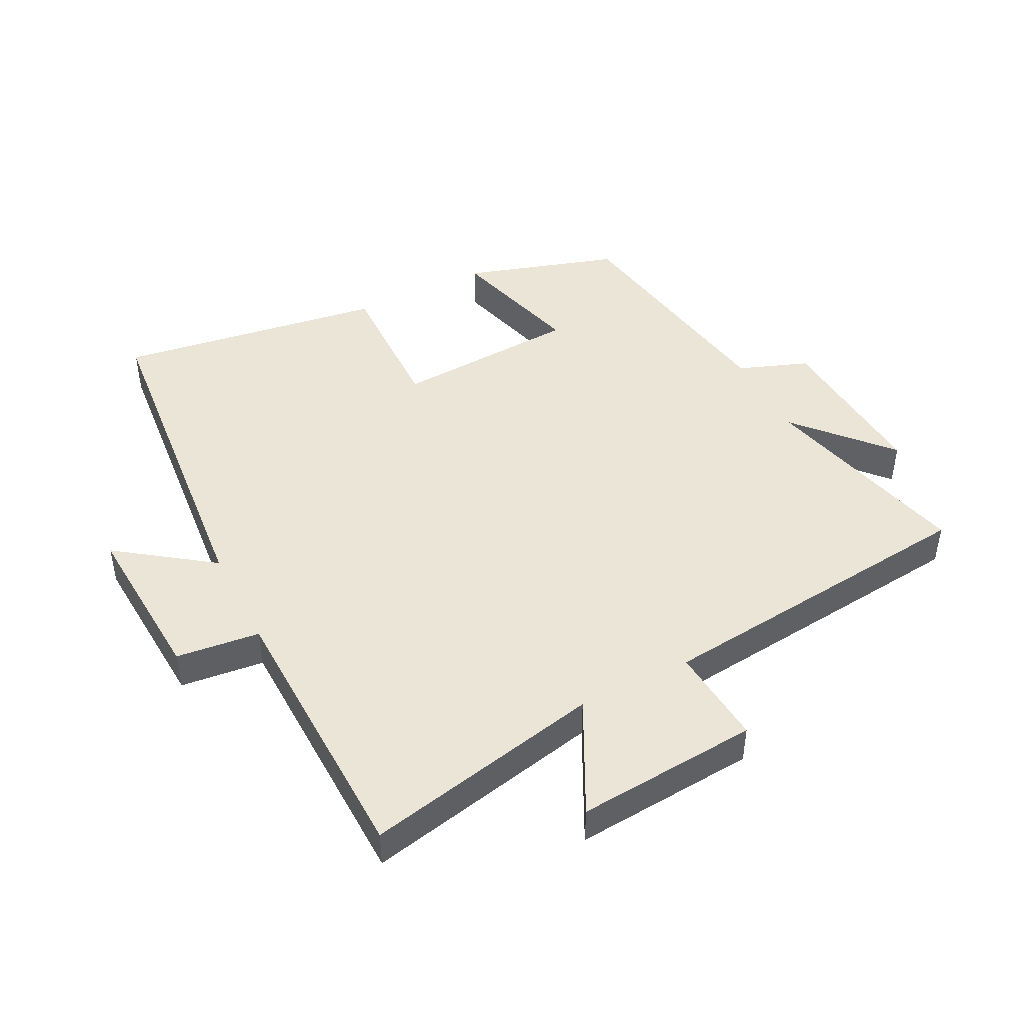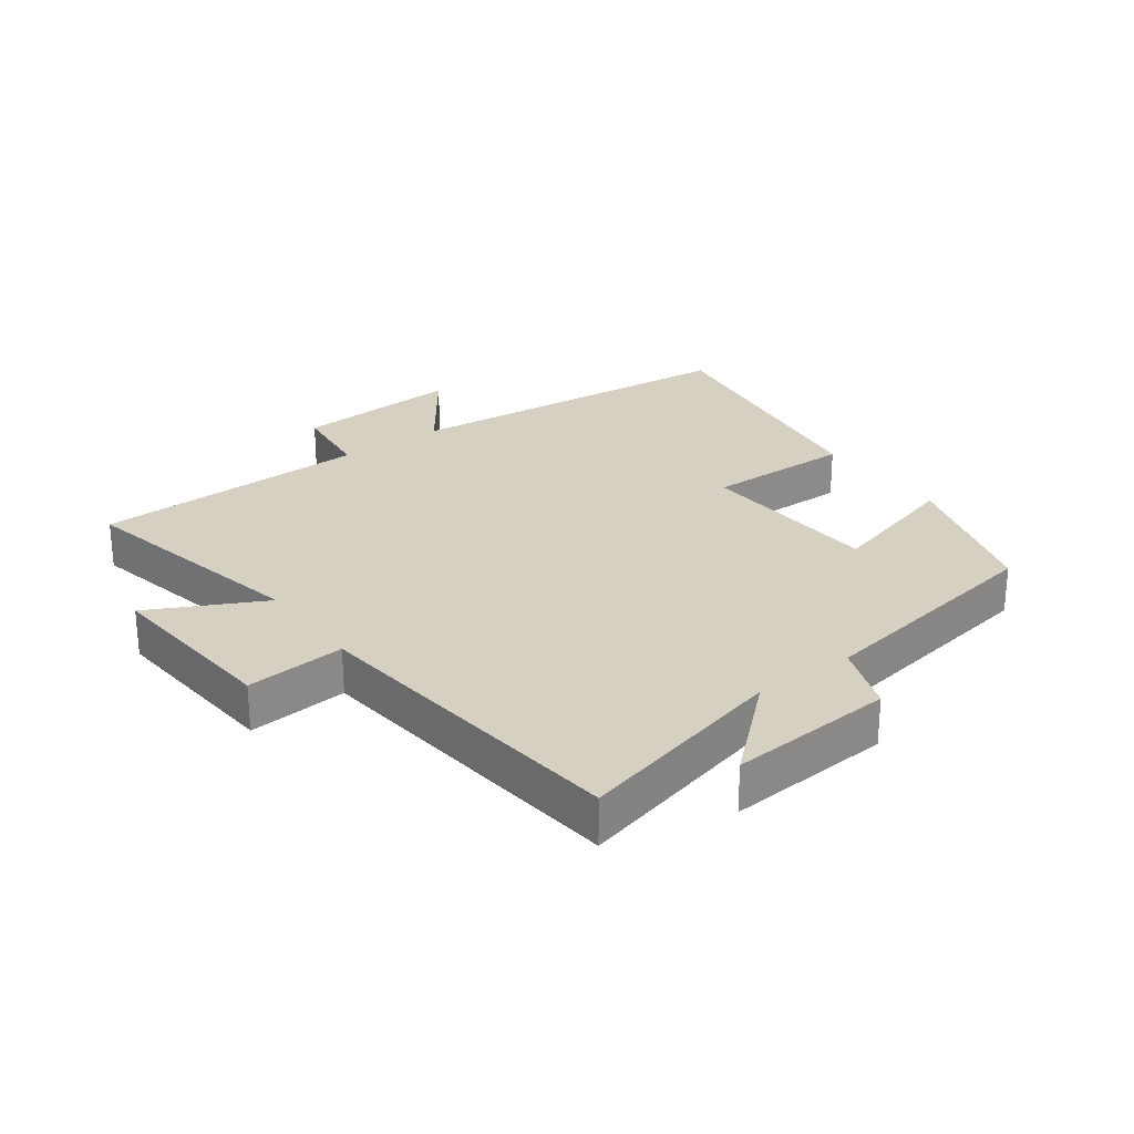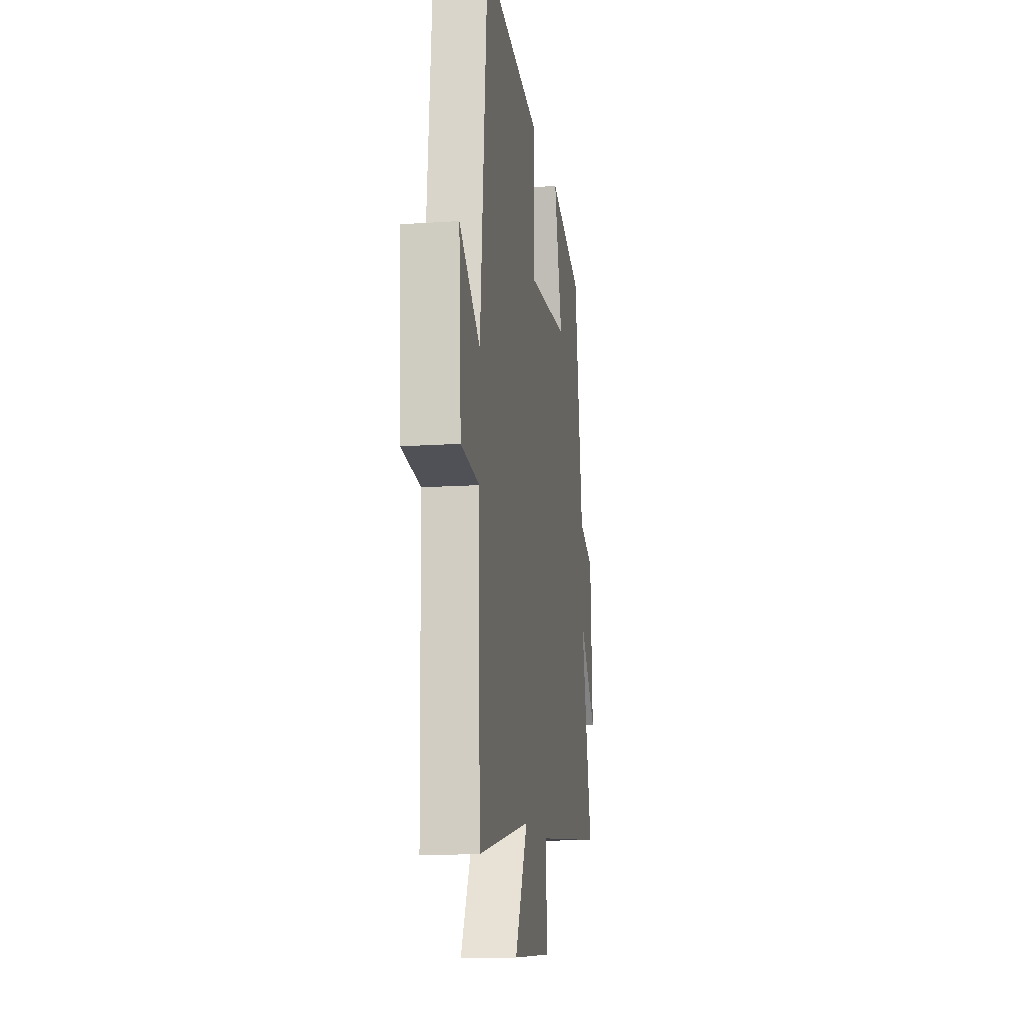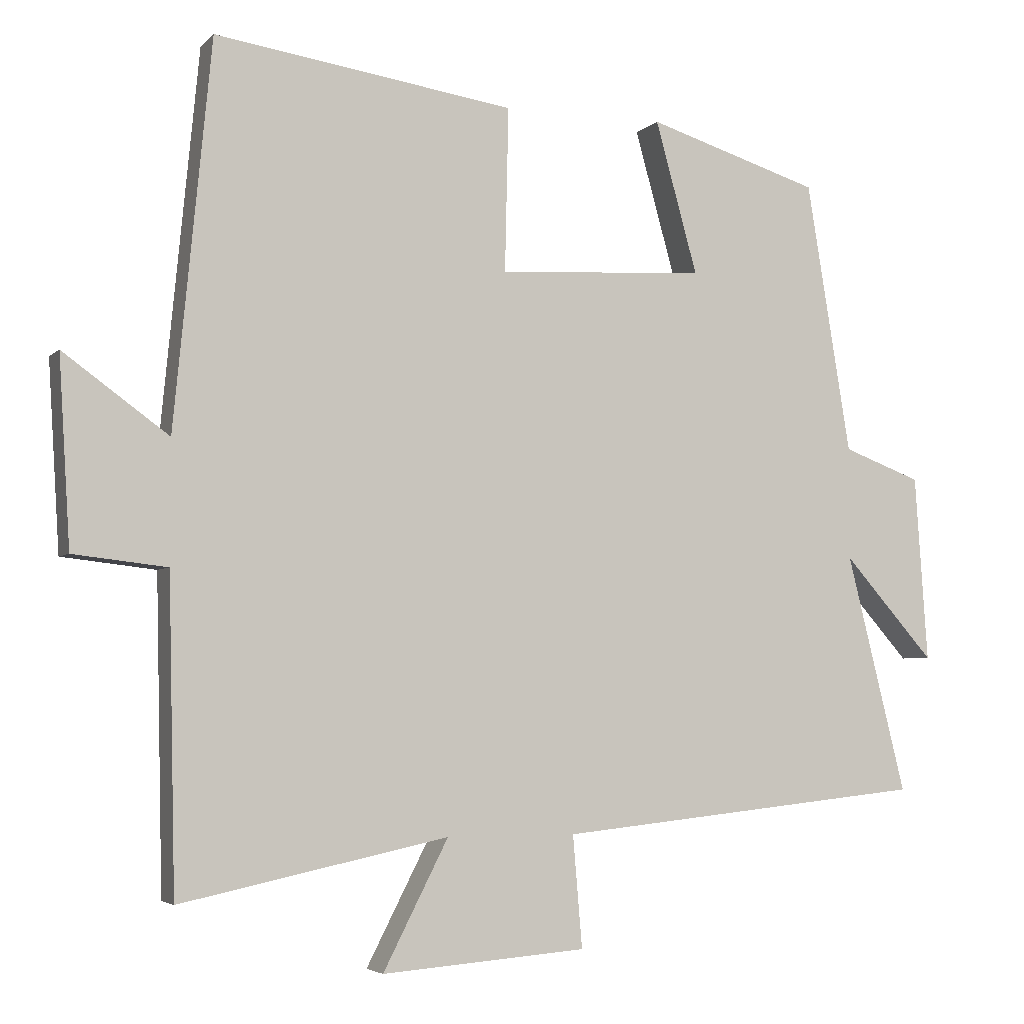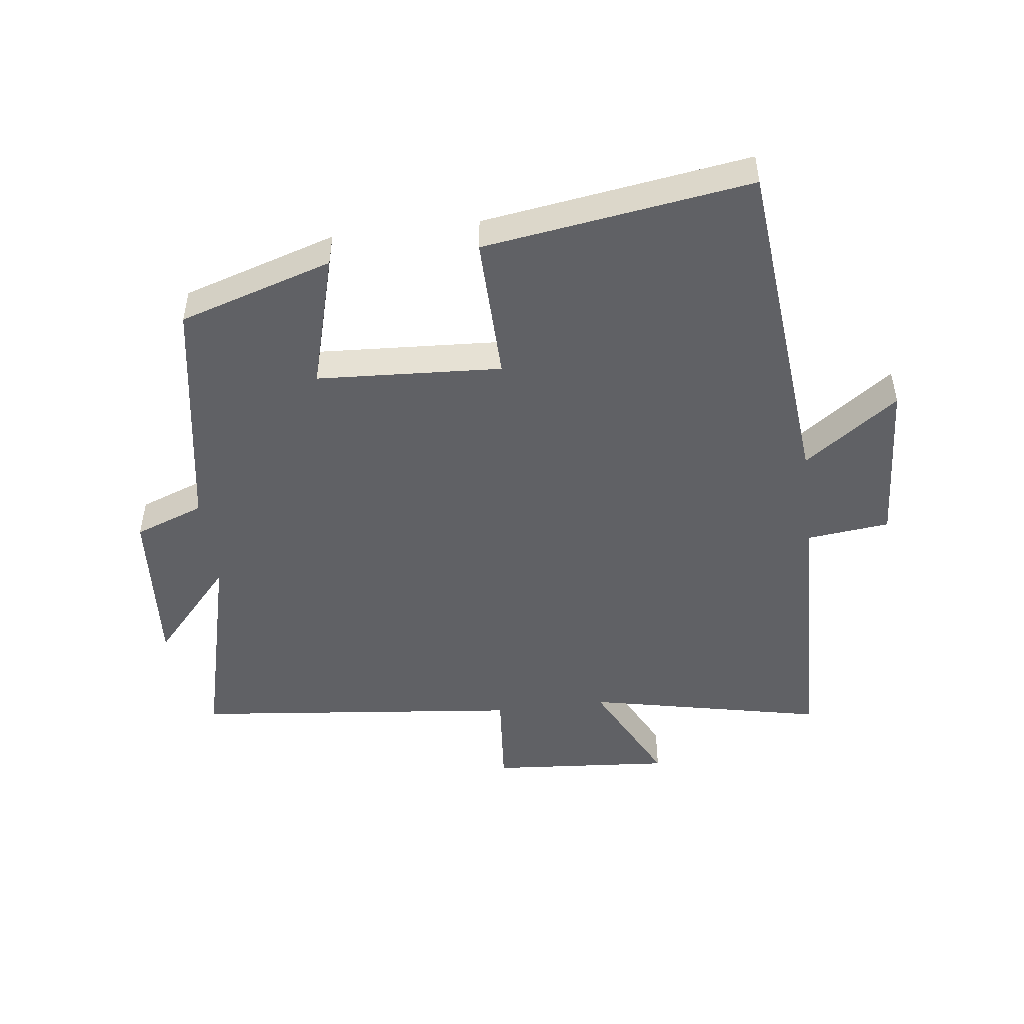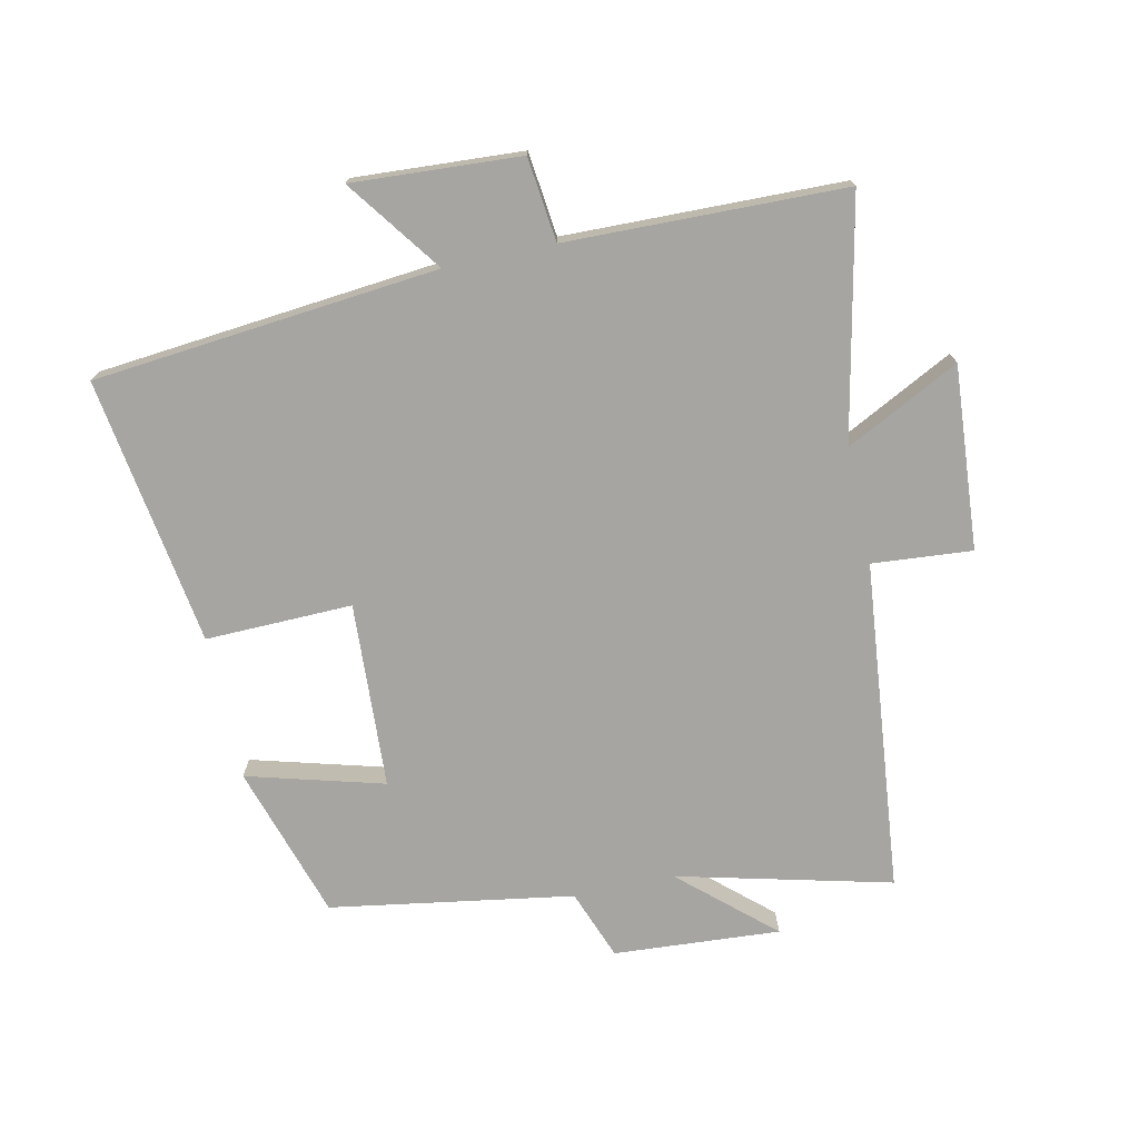
<metadata>
{"format":"obj","ext":"obj","renderer":"f3d","projection":"perspective","resolution":1024,"background":"white","views":[{"elev":45.6,"azim":152.9,"up":"+Y"},{"elev":26.5,"azim":-126.4,"up":"+Y"},{"elev":-13.8,"azim":98.6,"up":"+Z"},{"elev":-4.2,"azim":158.6,"up":"+Z"},{"elev":-48.6,"azim":7.0,"up":"+Y"},{"elev":-73.8,"azim":102.2,"up":"+Y"}]}
</metadata>
<code>
v -0.438 0.07 0.424
v -0.197 0.07 0.5
v -0.256 0.07 0.287
v 0.034 0.07 0.271
v 0.029 0.07 0.5
v 0.448 0.07 0.563
v 0.5 0.07 0.025
v 0.647 0.07 0.132
v 0.631 0.07 -0.13
v 0.5 0.07 -0.145
v 0.49 0.07 -0.579
v 0.116 0.07 -0.5
v 0.207 0.07 -0.678
v -0.079 0.07 -0.656
v -0.066 0.07 -0.5
v -0.583 0.07 -0.446
v -0.5 0.07 -0.113
v -0.627 0.07 -0.256
v -0.609 0.07 0.004
v -0.5 0.07 0.045
v -0.438 0 0.424
v -0.197 0 0.5
v -0.256 0 0.287
v 0.034 0 0.271
v 0.029 0 0.5
v 0.448 0 0.563
v 0.5 0 0.025
v 0.647 0 0.132
v 0.631 0 -0.13
v 0.5 0 -0.145
v 0.49 0 -0.579
v 0.116 0 -0.5
v 0.207 0 -0.678
v -0.079 0 -0.656
v -0.066 0 -0.5
v -0.583 0 -0.446
v -0.5 0 -0.113
v -0.627 0 -0.256
v -0.609 0 0.004
v -0.5 0 0.045
f 17 18 19 20
f 17 20 1 2
f 15 16 17
f 12 13 14 15
f 12 15 17
f 10 11 12 17
f 7 8 9 10
f 4 5 6 7
f 3 4 7 10
f 17 2 3
f 3 10 17
f 40 39 38 37
f 22 21 40 37
f 37 36 35
f 35 34 33 32
f 37 35 32
f 37 32 31 30
f 30 29 28 27
f 27 26 25 24
f 30 27 24 23
f 23 22 37
f 37 30 23
f 1 21 22 2
f 2 22 23 3
f 3 23 24 4
f 4 24 25 5
f 5 25 26 6
f 6 26 27 7
f 7 27 28 8
f 8 28 29 9
f 9 29 30 10
f 10 30 31 11
f 11 31 32 12
f 12 32 33 13
f 13 33 34 14
f 14 34 35 15
f 15 35 36 16
f 16 36 37 17
f 17 37 38 18
f 18 38 39 19
f 19 39 40 20
f 20 40 21 1

</code>
